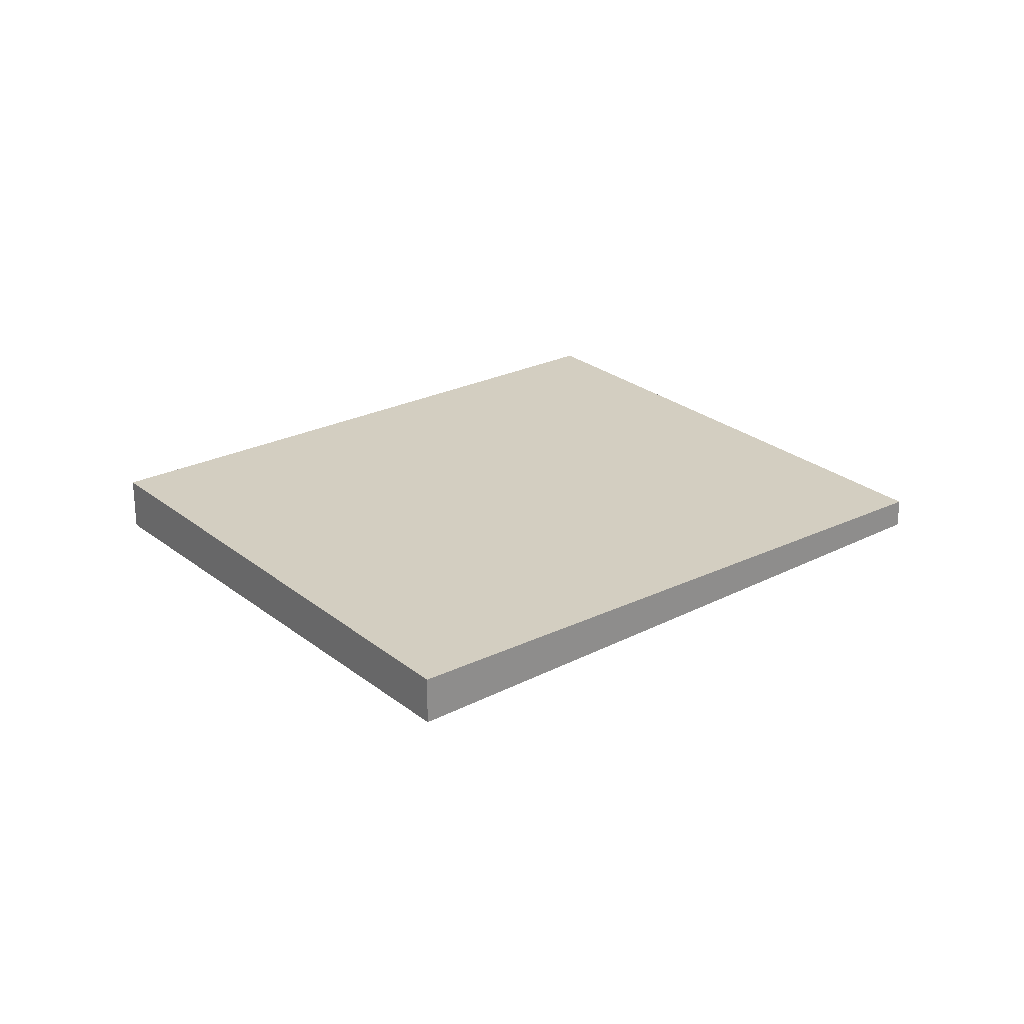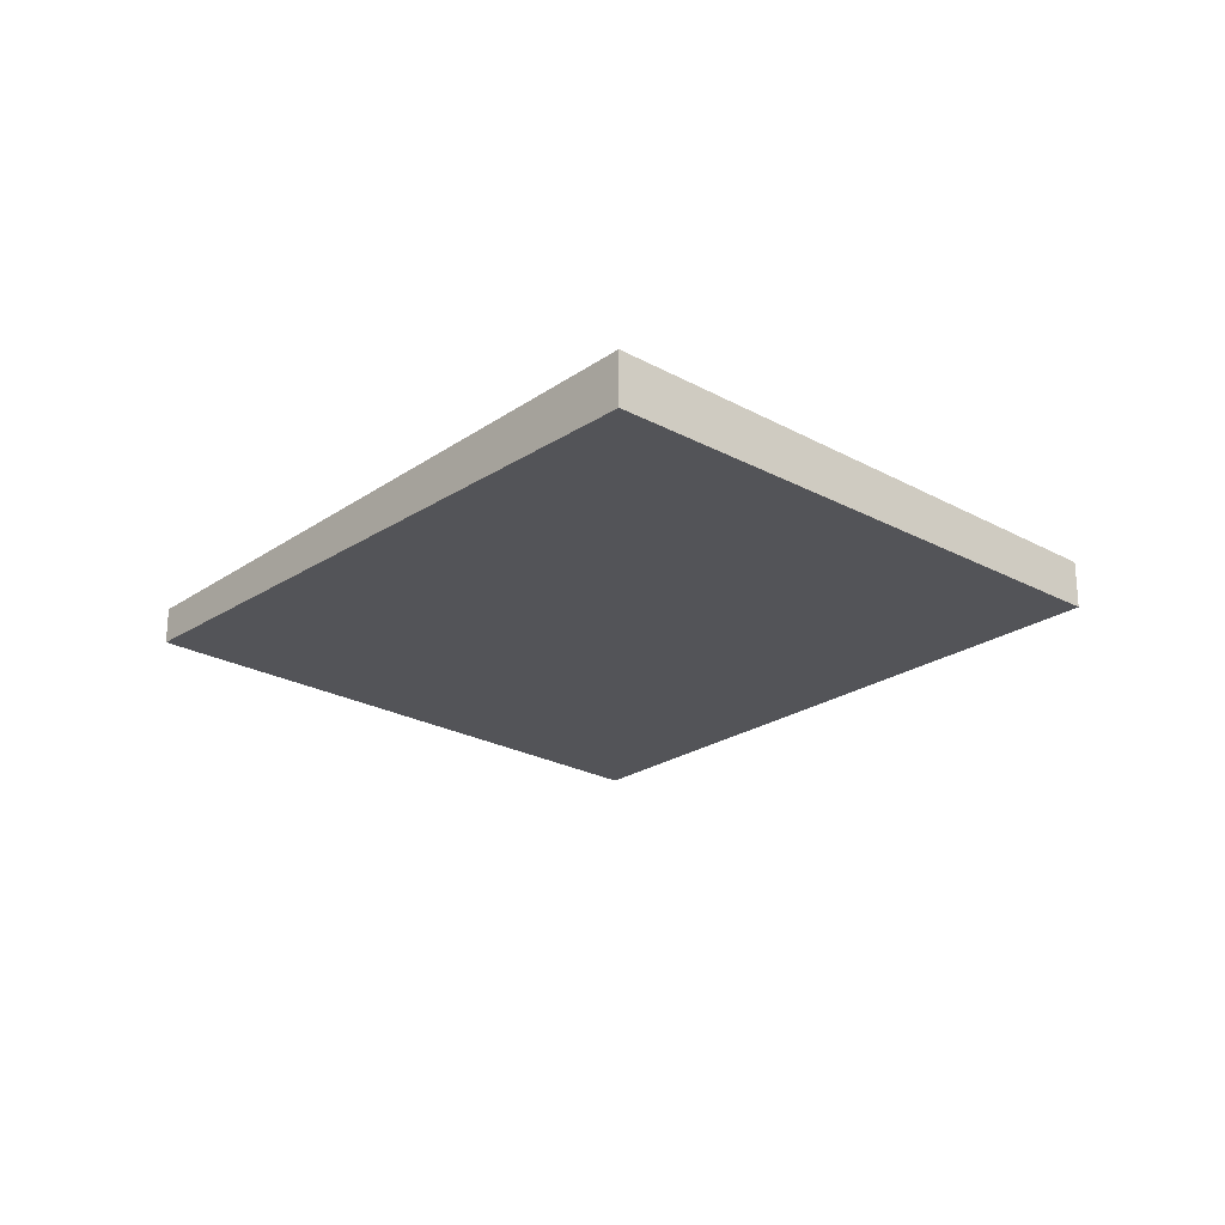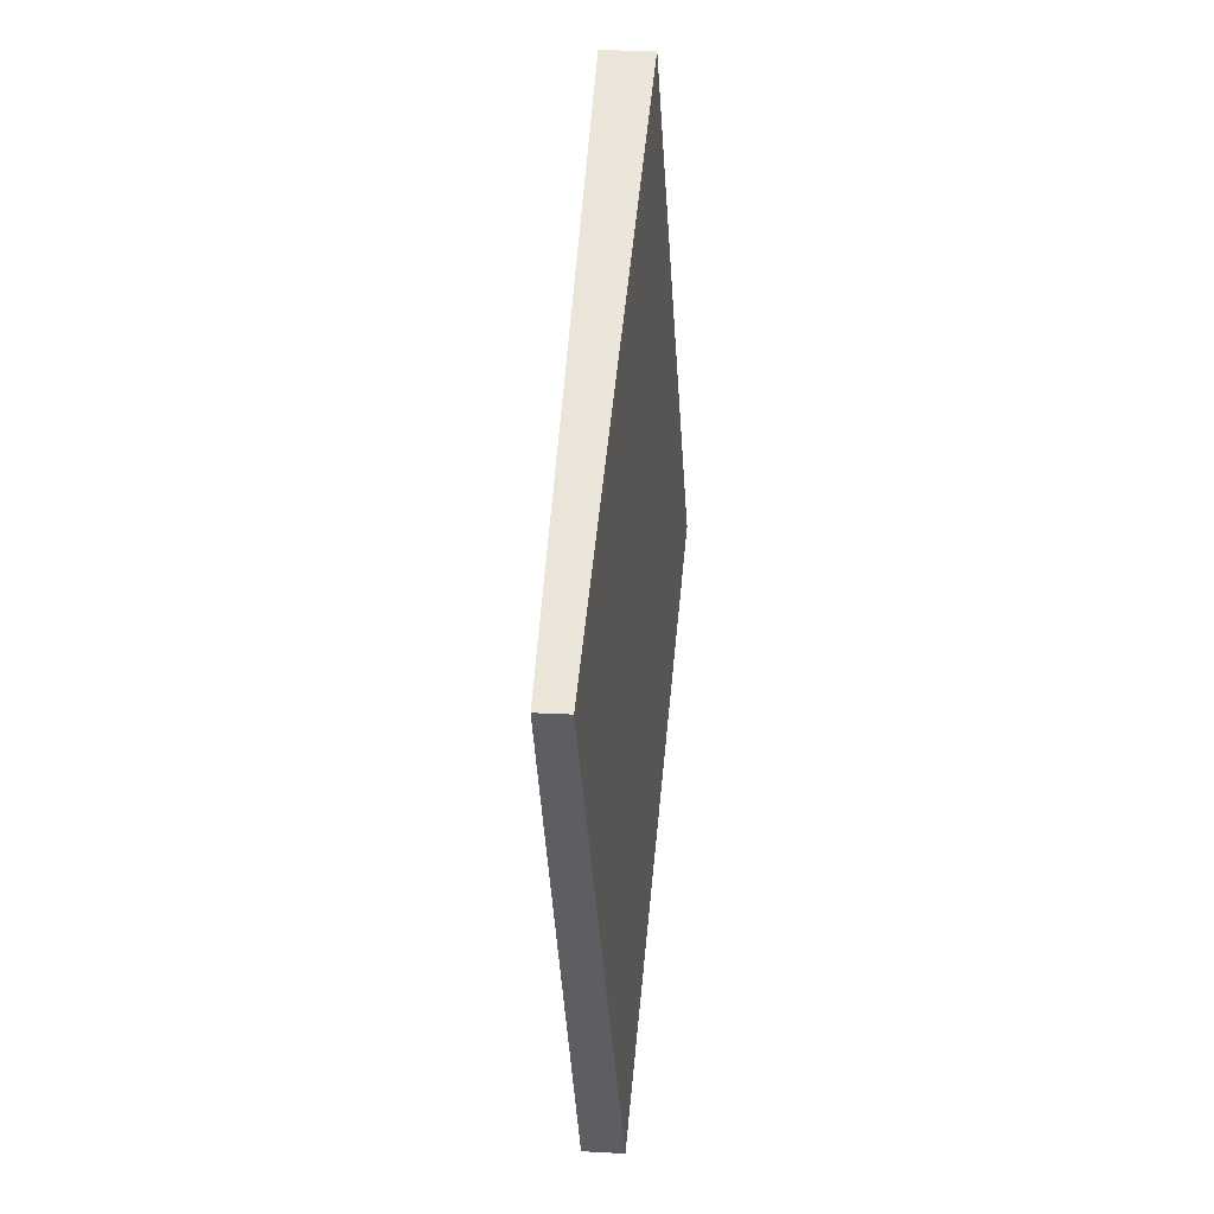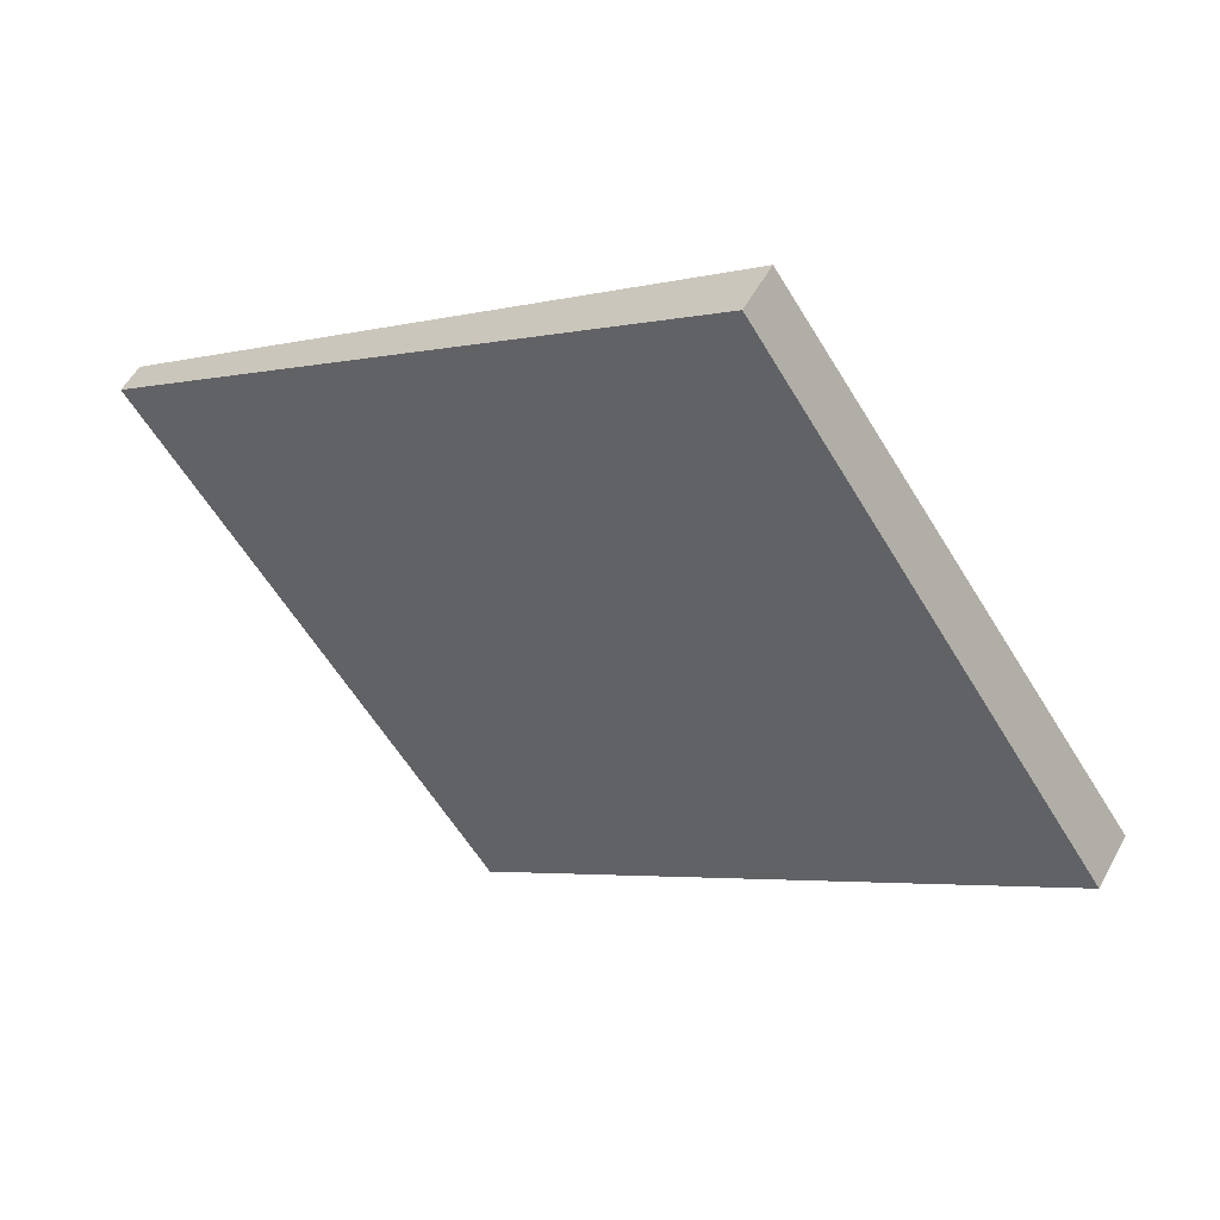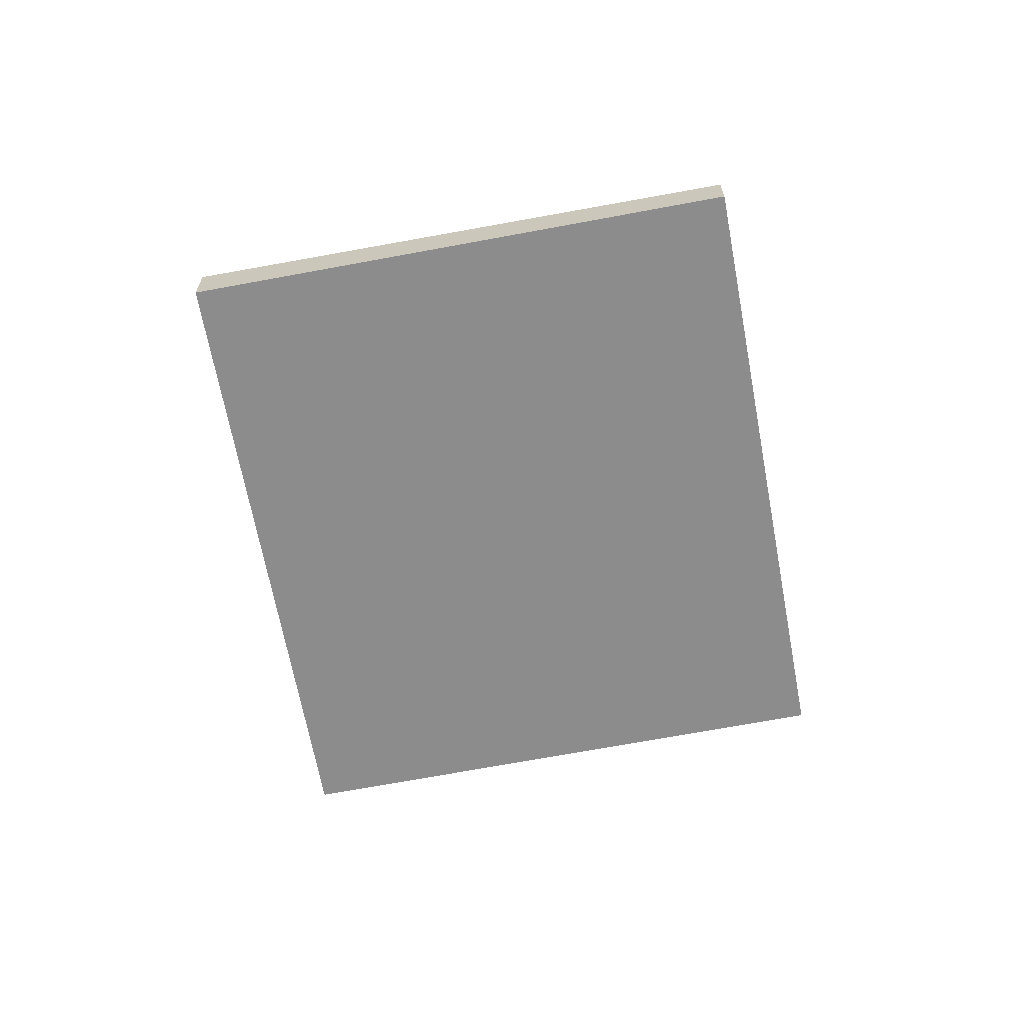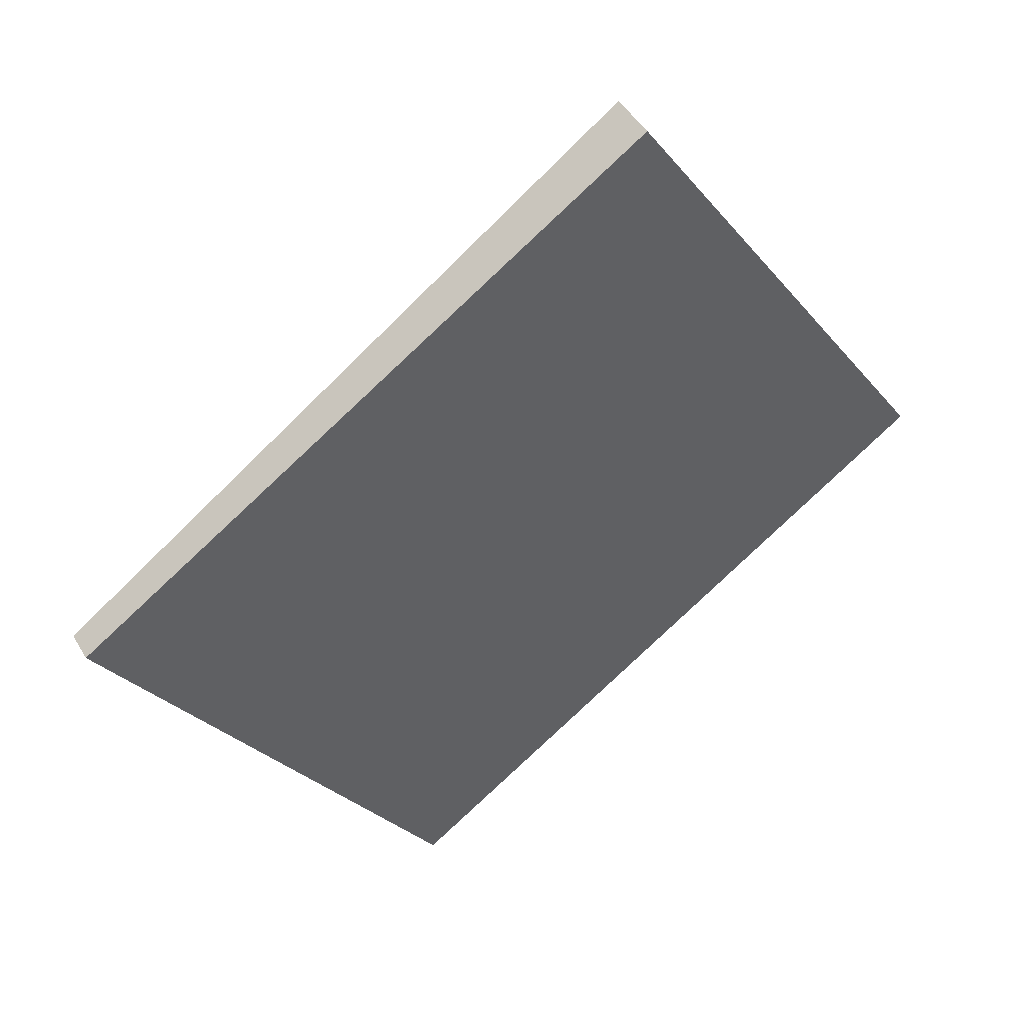
<metadata>
{"format":"obj","ext":"obj","renderer":"f3d","projection":"perspective","resolution":1024,"background":"white","views":[{"elev":25.2,"azim":175.7,"up":"+Z"},{"elev":-25.3,"azim":82.1,"up":"+Z"},{"elev":17.4,"azim":-83.6,"up":"+Y"},{"elev":52.4,"azim":27.6,"up":"+Y"},{"elev":-65.6,"azim":134.2,"up":"+Z"},{"elev":46.4,"azim":-28.9,"up":"+Y"}]}
</metadata>
<code>
v -2236 -1082 -0.1861
v -2235 -1084 -0.215
v -2237 -1086 -0.1421
v -2238 -1084 -0.1129
v -2235 -1084 -0.215
v -2236 -1082 -0.1861
v -2236 -1082 0
v -2235 -1084 0
v -2237 -1086 -0.1421
v -2235 -1084 -0.215
v -2235 -1084 0
v -2237 -1086 0
v -2238 -1084 -0.1129
v -2237 -1086 -0.1421
v -2237 -1086 0
v -2238 -1084 -1.388e-17
v -2236 -1082 -0.1861
v -2238 -1084 -0.1129
v -2238 -1084 -1.388e-17
v -2236 -1082 0
v -2236 -1082 0
v -2235 -1084 0
v -2237 -1086 0
v -2238 -1084 0
f 2 3 4 1
f 6 7 8 5
f 10 11 12 9
f 14 15 16 13
f 18 19 20 17
f 22 23 24 21

</code>
